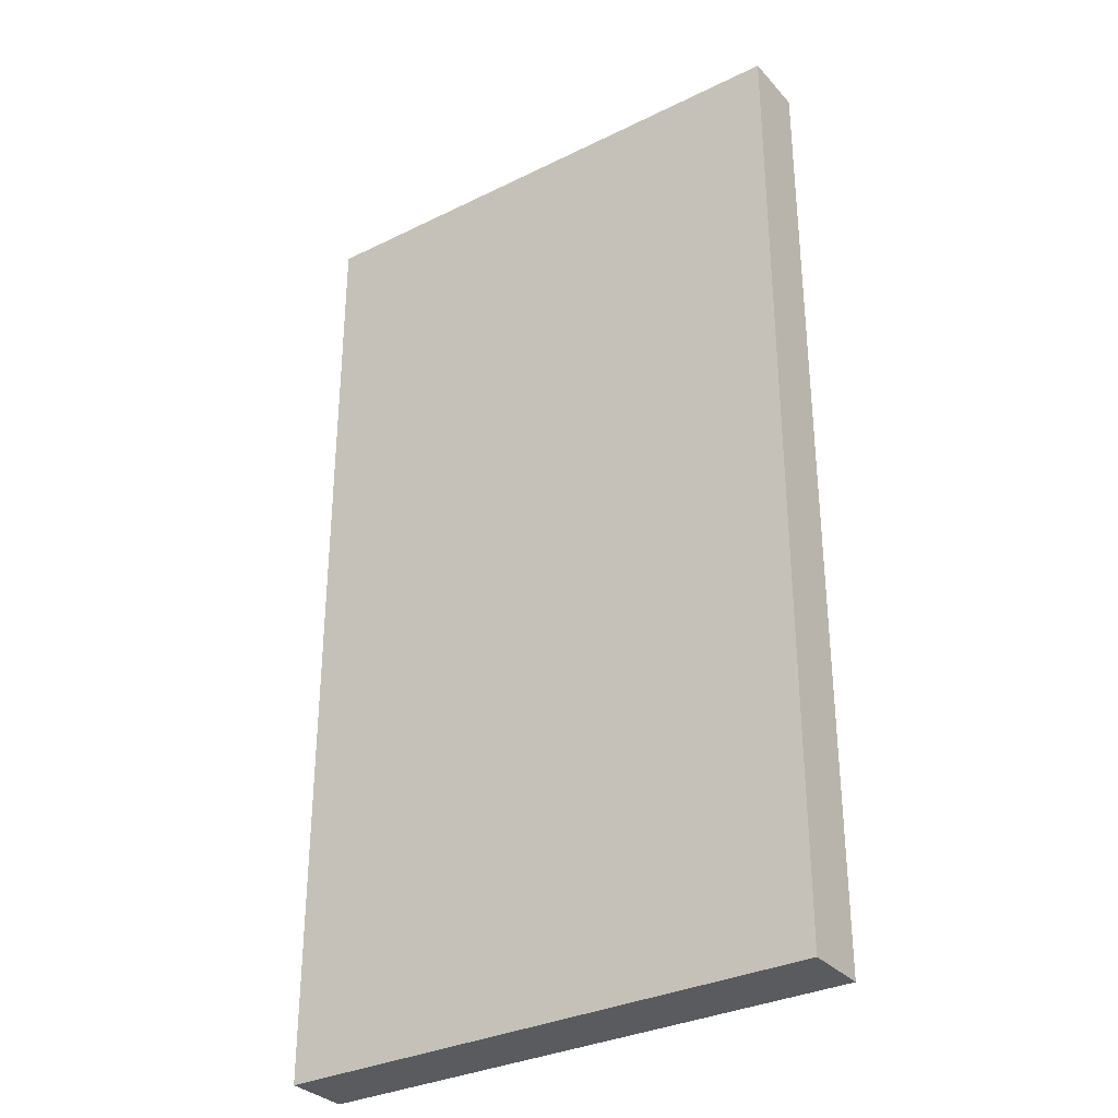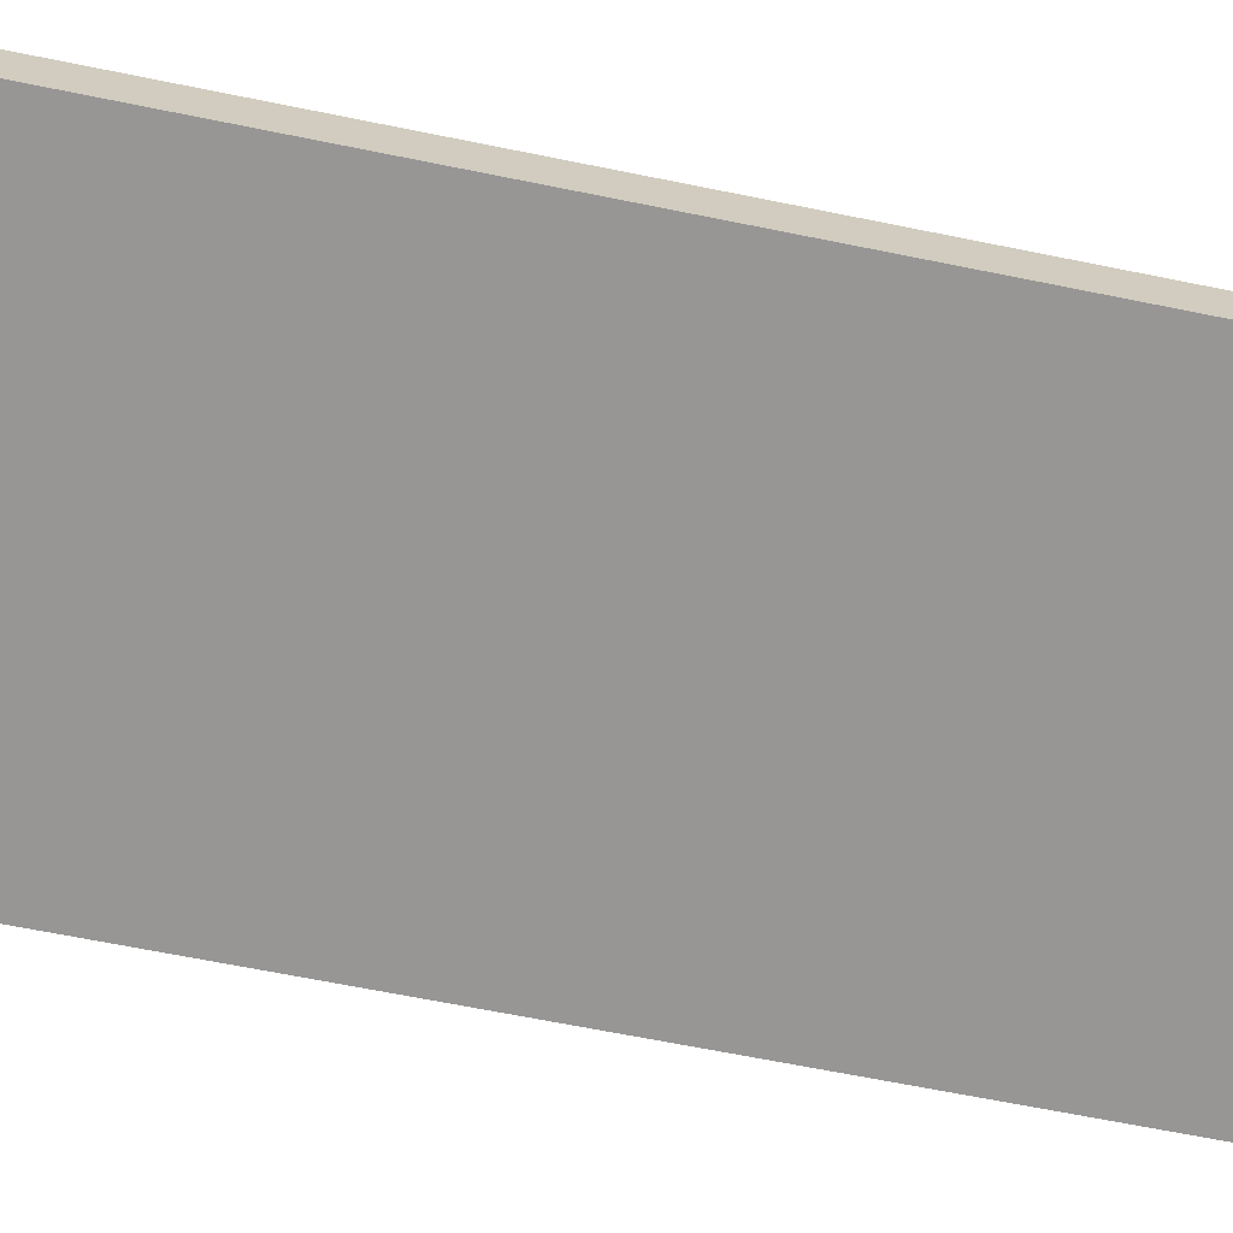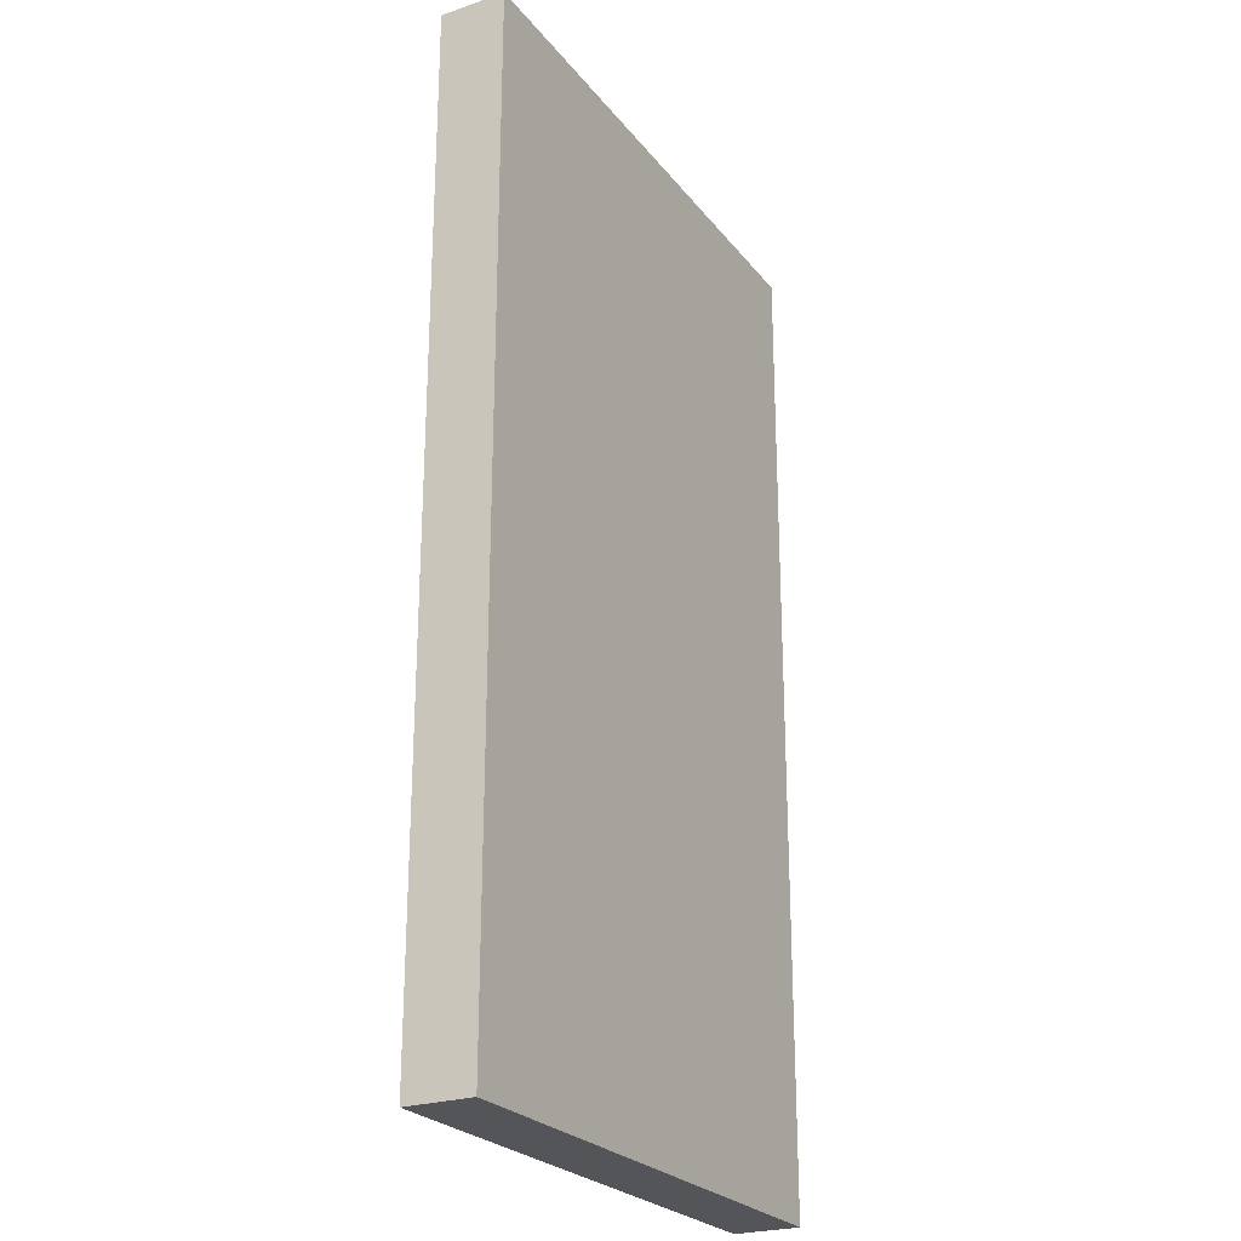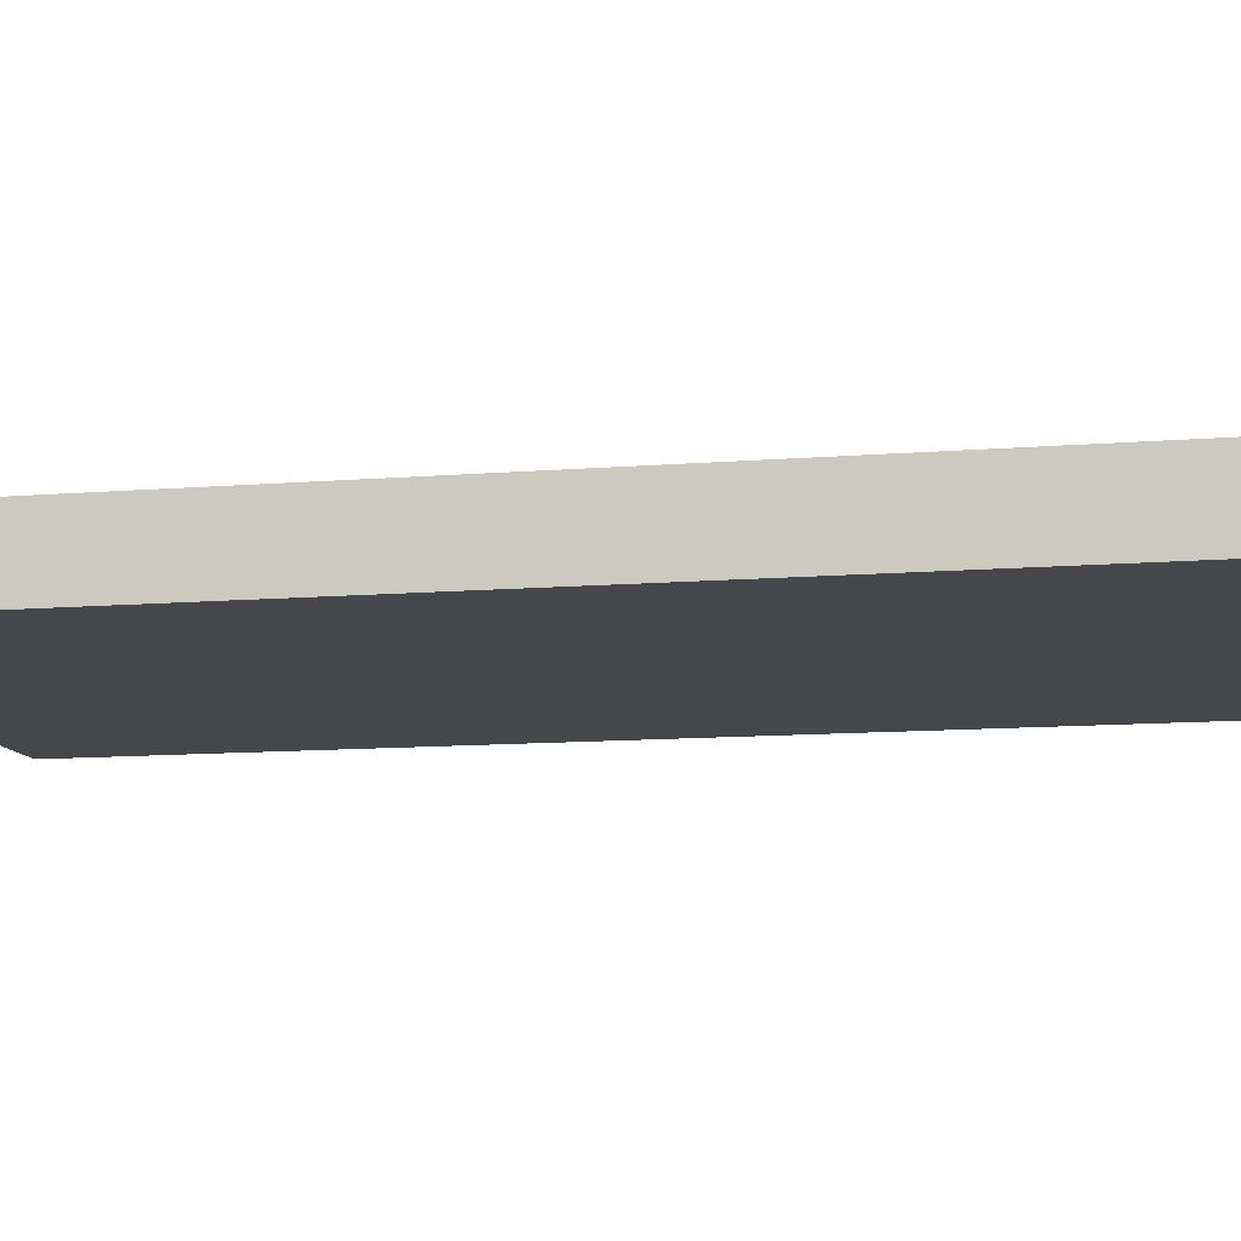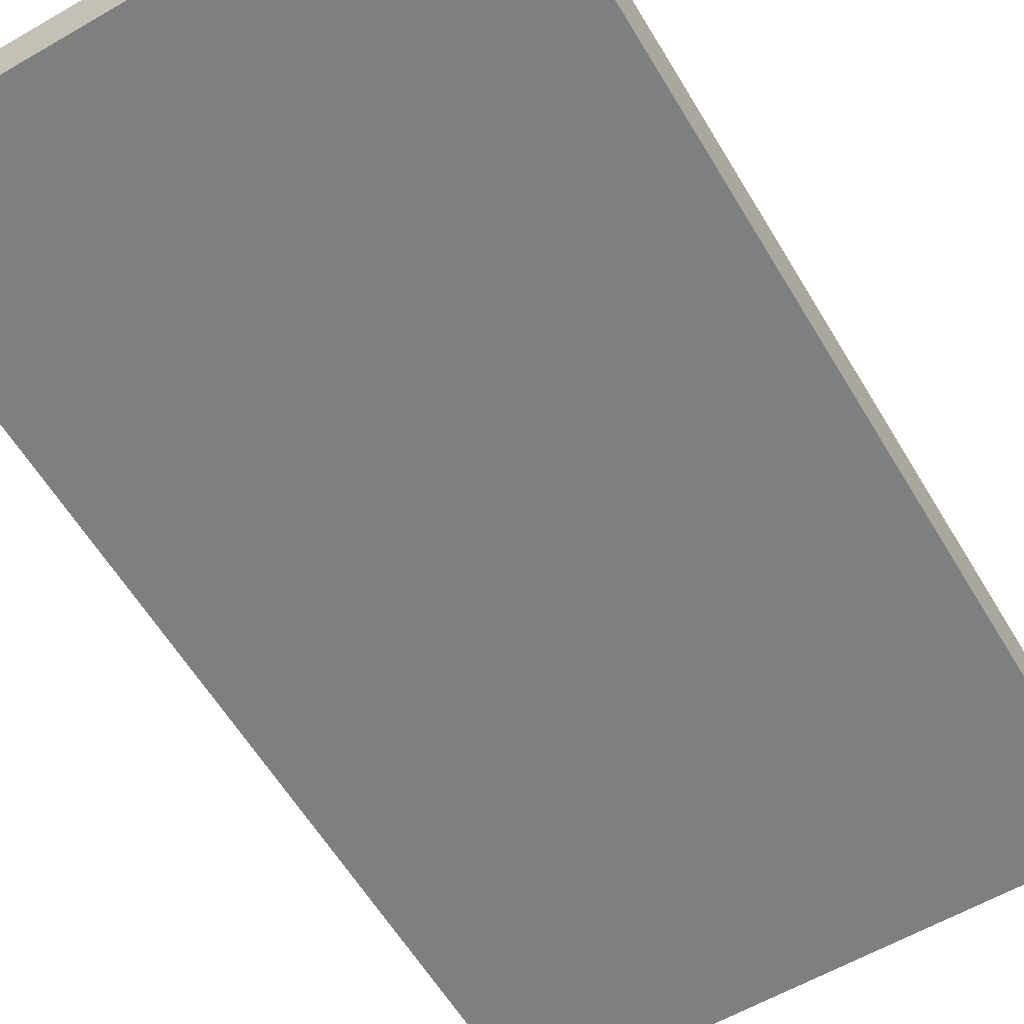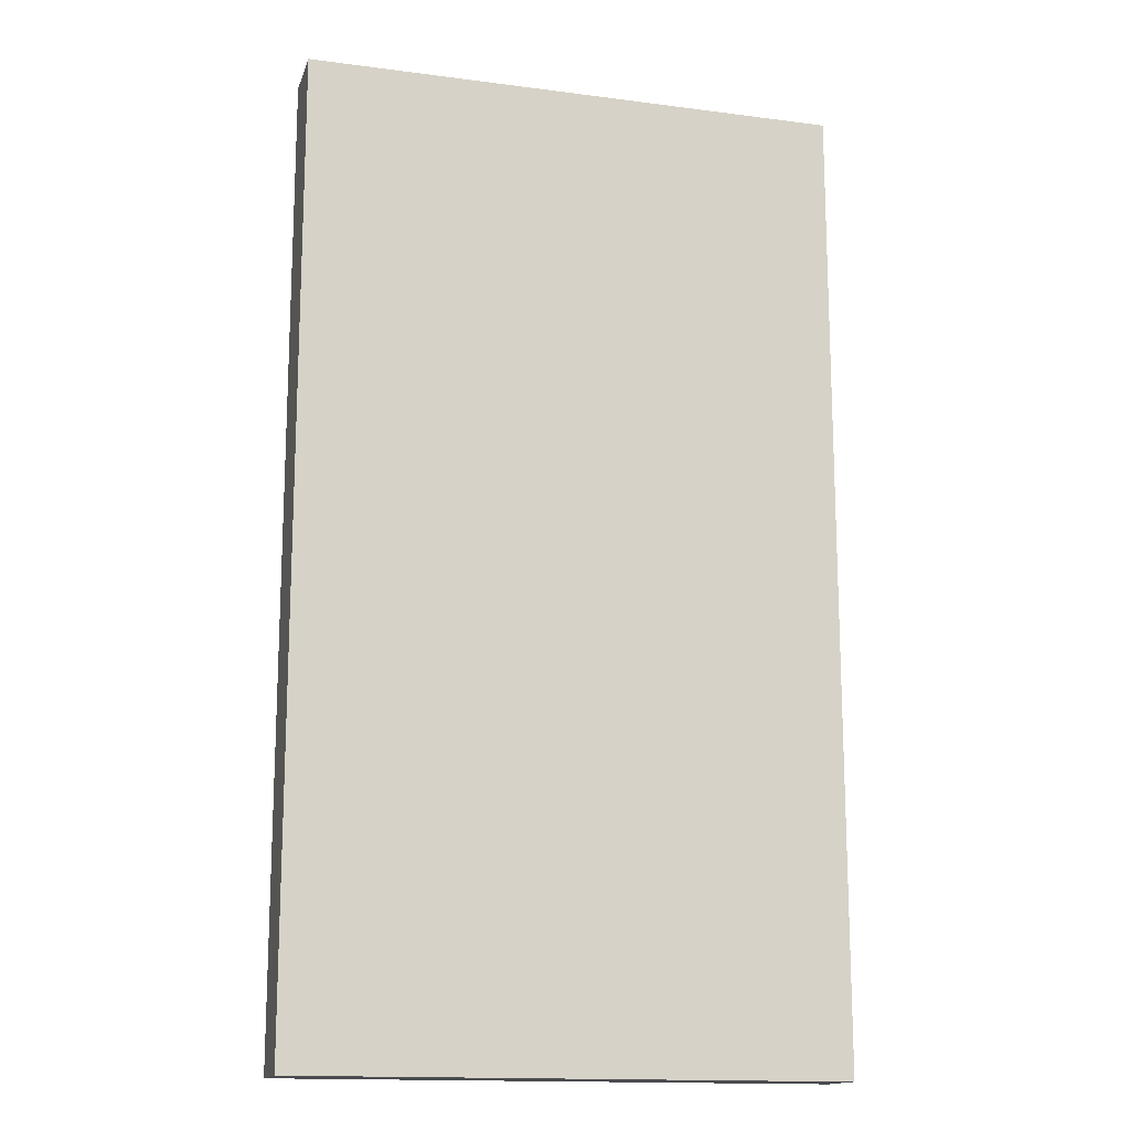
<metadata>
{"format":"obj","ext":"obj","renderer":"f3d","projection":"perspective","resolution":1024,"background":"white","views":[{"elev":-32.3,"azim":34.5,"up":"+Y"},{"elev":-67.8,"azim":-101.4,"up":"+Z"},{"elev":-24.8,"azim":118.7,"up":"+Y"},{"elev":-10.7,"azim":-78.1,"up":"+Z"},{"elev":-59.6,"azim":-149.3,"up":"+Z"},{"elev":-15.2,"azim":-15.5,"up":"+Y"}]}
</metadata>
<code>
o model55004-node_model55004
v -1.225 -0 0
v -1.225 0 0.15
v -1.225 2.25 0.15
v -1.225 2.25 -0
v 0.025 0 0.15
v 0.025 -0 0
v 0.025 2.25 -0
v 0.025 2.25 0.15
v 0.025 -0 0
v -1.225 -0 0
v -1.225 2.25 -0
v 0.025 2.25 -0
v -1.225 0 0.15
v 0.025 0 0.15
v 0.025 2.25 0.15
v -1.225 2.25 0.15
f 2 6 5
f 2 1 6
f 1 2 3
f 1 3 4
f 5 6 7
f 5 7 8
f 4 8 7
f 4 3 8
f 9 10 11
f 9 11 12
f 13 14 15
f 13 15 16

</code>
